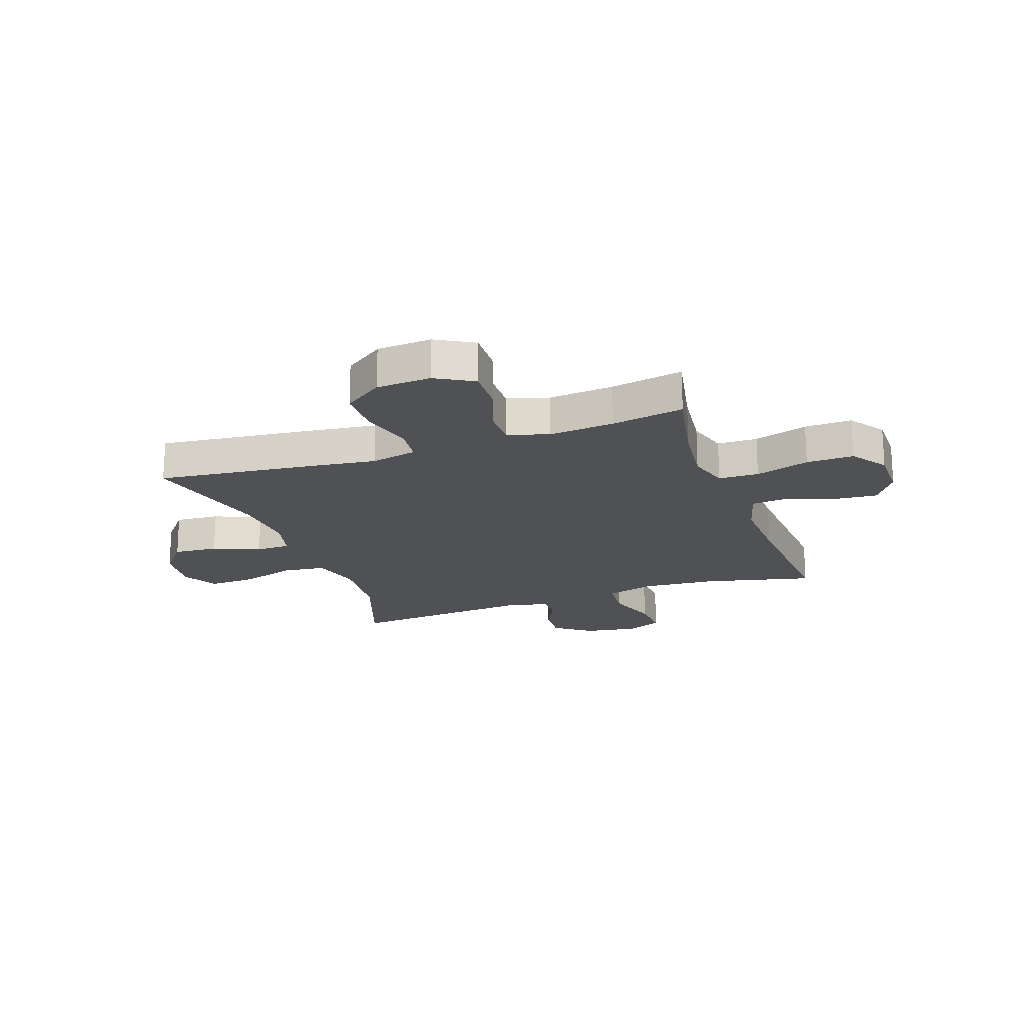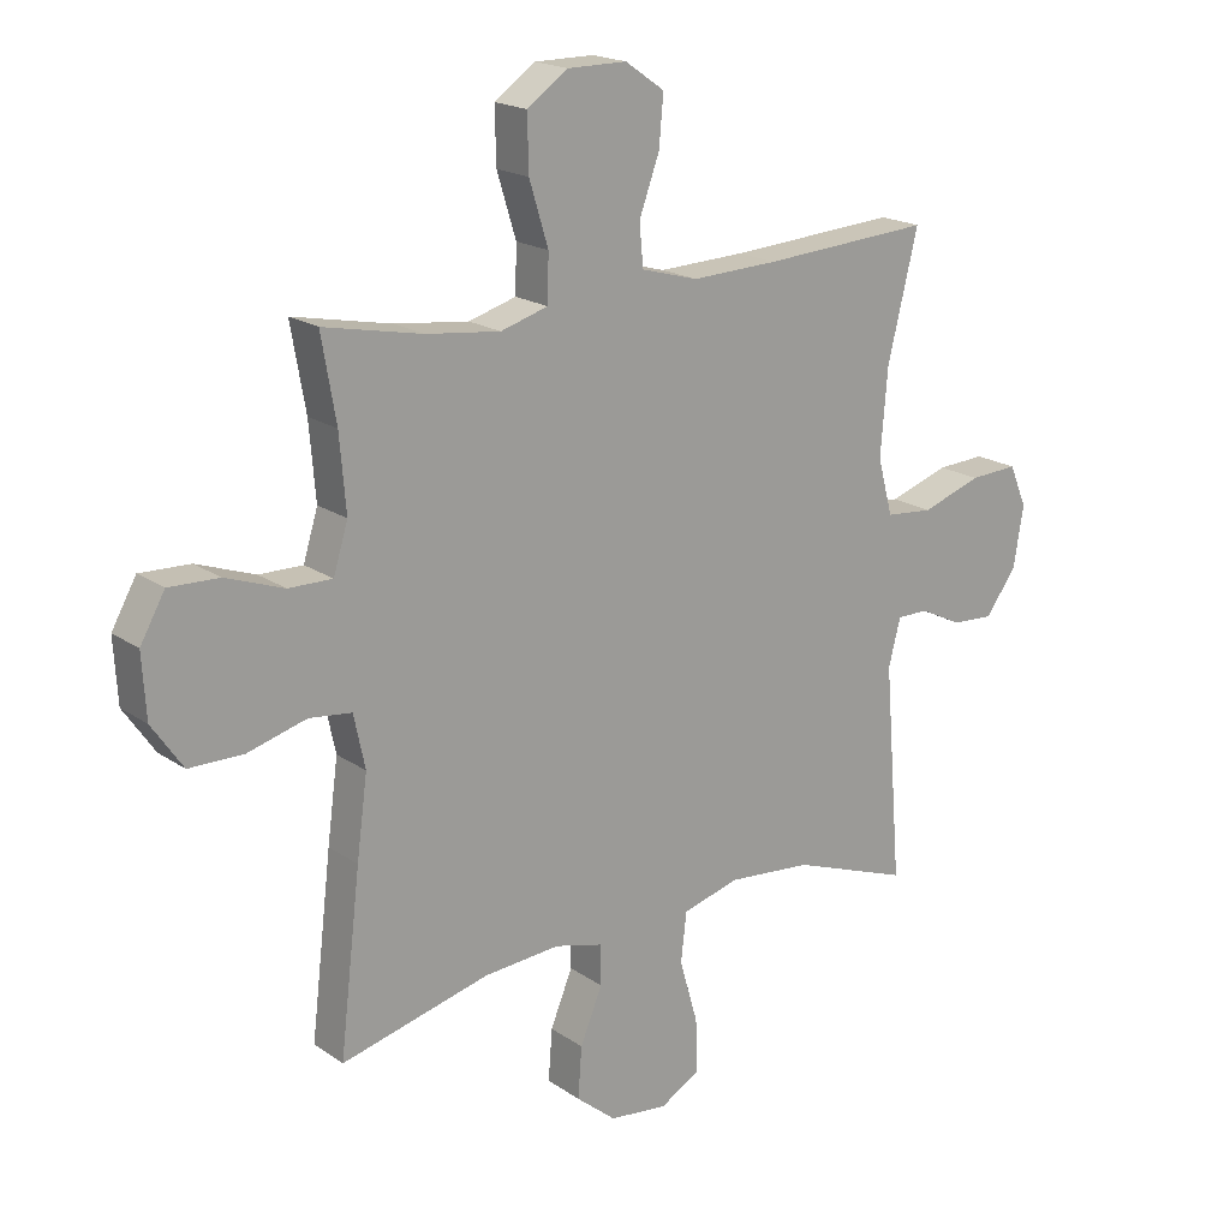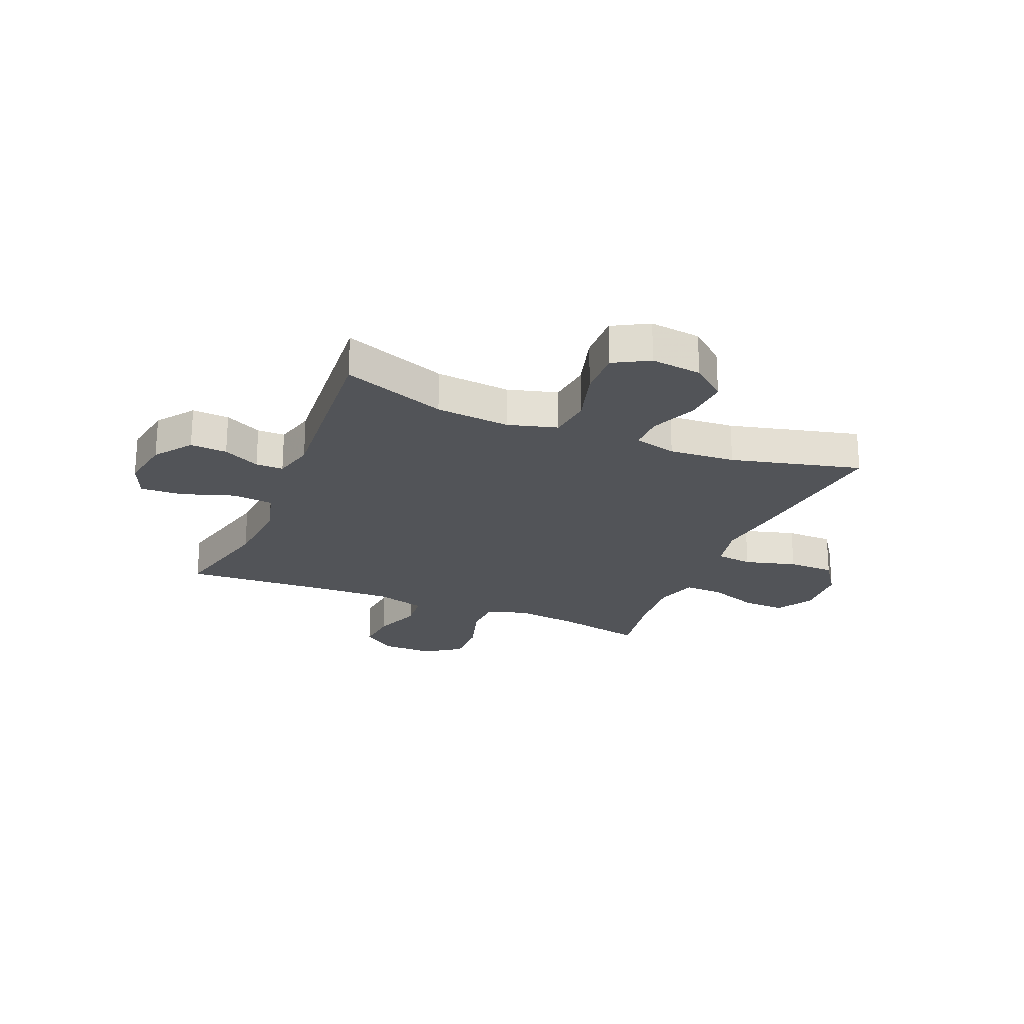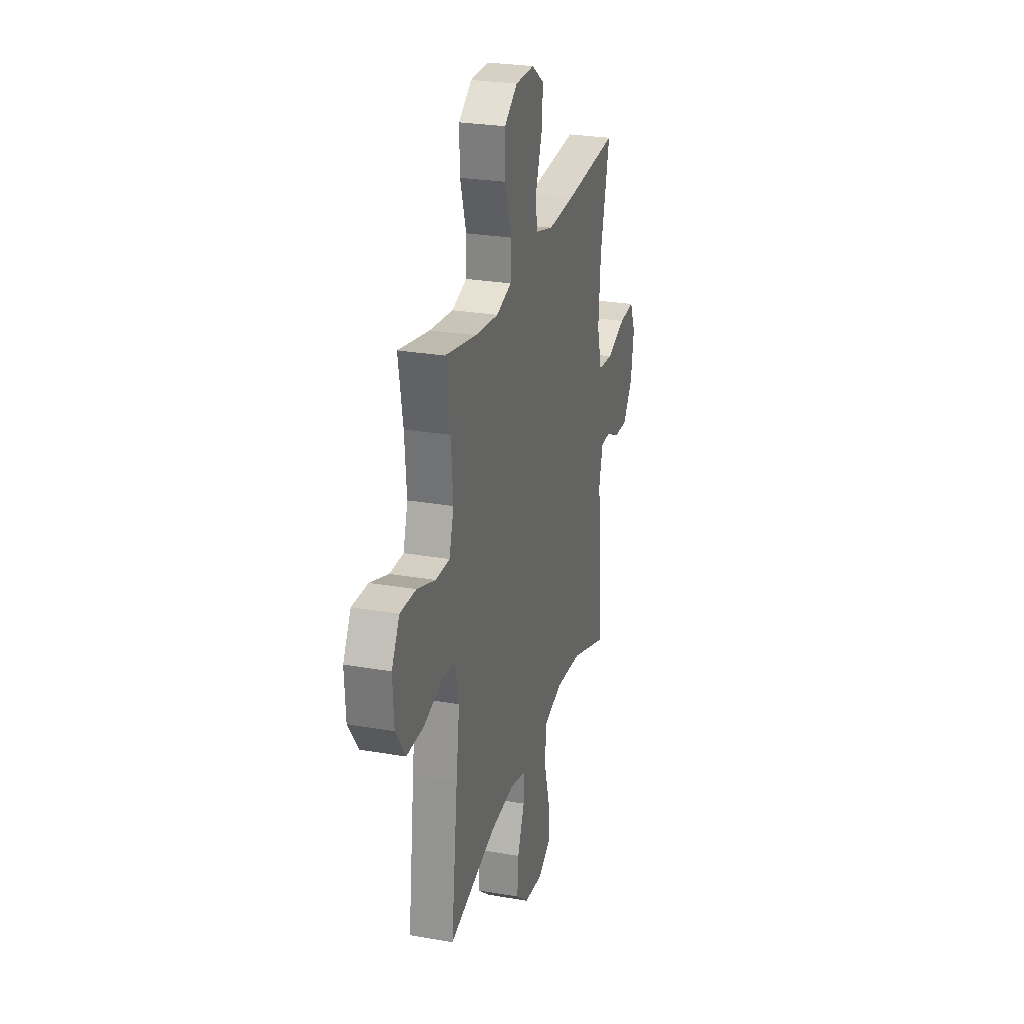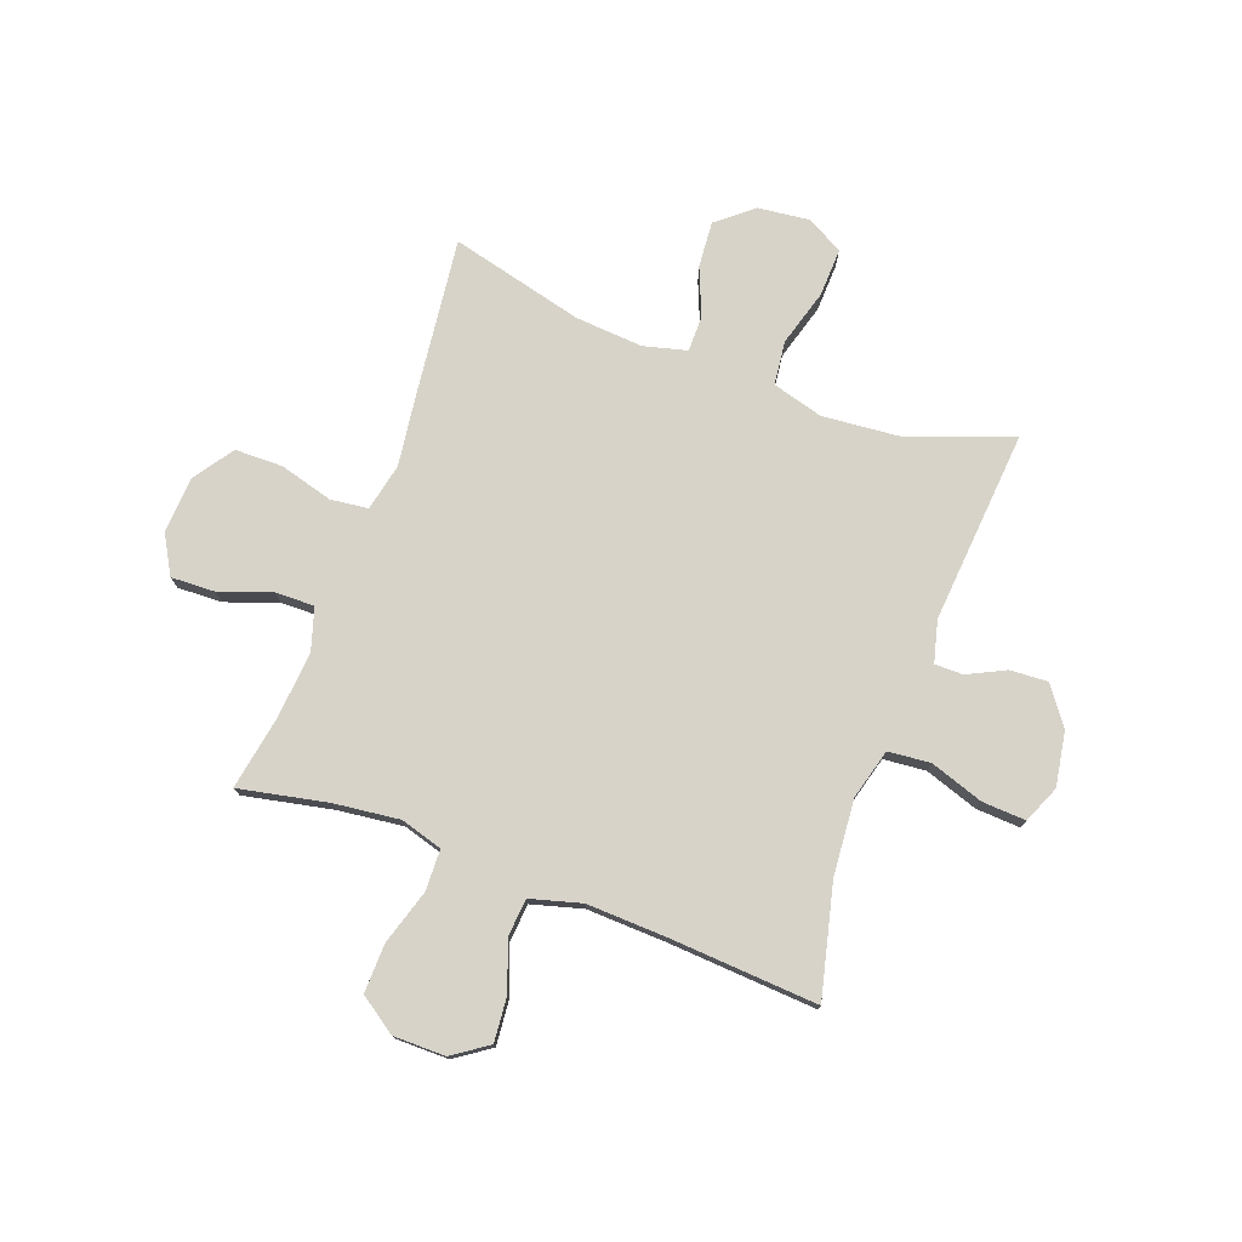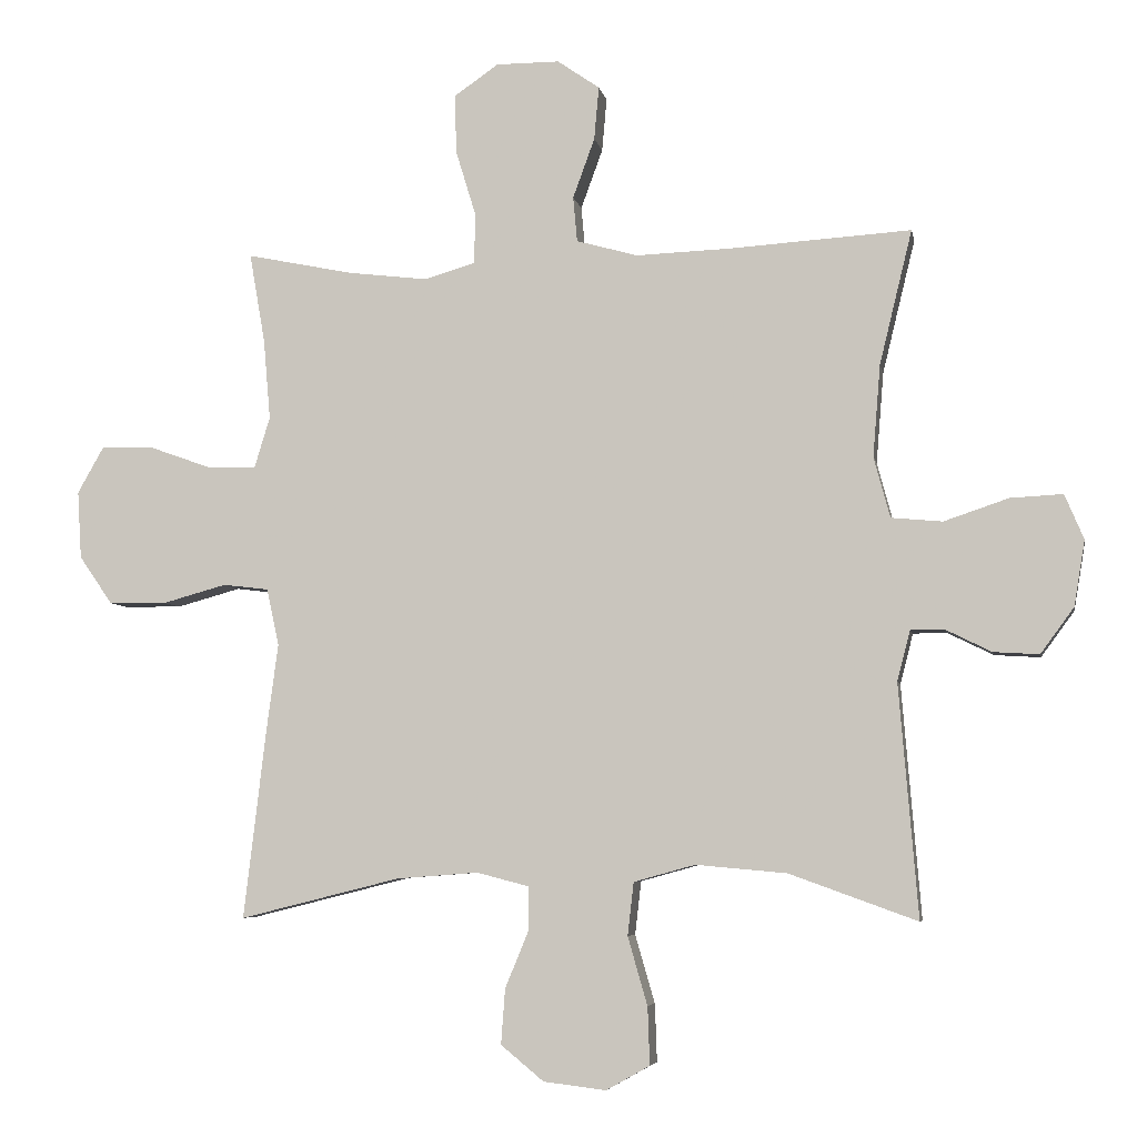
<metadata>
{"format":"obj","ext":"obj","renderer":"f3d","projection":"perspective","resolution":1024,"background":"white","views":[{"elev":-19.7,"azim":-70.4,"up":"+Y"},{"elev":18.9,"azim":-38.0,"up":"+Z"},{"elev":-23.1,"azim":157.4,"up":"+Y"},{"elev":26.6,"azim":-74.8,"up":"+Z"},{"elev":76.4,"azim":20.3,"up":"+Y"},{"elev":-5.5,"azim":10.4,"up":"+Z"}]}
</metadata>
<code>
v 0.5 0.07 0.5
v 0.452 0.07 0.303
v 0.441 0.07 0.168
v 0.465 0.07 0.079
v 0.54 0.07 0.072
v 0.635 0.07 0.104
v 0.712 0.07 0.108
v 0.74 0.07 0.042
v 0.724 0.07 -0.054
v 0.675 0.07 -0.121
v 0.608 0.07 -0.117
v 0.541 0.07 -0.084
v 0.491 0.07 -0.084
v 0.472 0.07 -0.158
v 0.5 0.07 -0.5
v 0.312 0.07 -0.432
v 0.178 0.07 -0.42
v 0.088 0.07 -0.445
v 0.079 0.07 -0.523
v 0.108 0.07 -0.623
v 0.111 0.07 -0.708
v 0.047 0.07 -0.744
v -0.045 0.07 -0.733
v -0.108 0.07 -0.681
v -0.102 0.07 -0.6
v -0.067 0.07 -0.515
v -0.067 0.07 -0.452
v -0.144 0.07 -0.432
v -0.264 0.07 -0.441
v -0.5 0.07 -0.5
v -0.467 0.07 -0.221
v -0.45 0.07 -0.094
v -0.468 0.07 -0.01
v -0.535 0.07 -0.002
v -0.629 0.07 -0.028
v -0.714 0.07 -0.027
v -0.763 0.07 0.044
v -0.769 0.07 0.143
v -0.73 0.07 0.212
v -0.651 0.07 0.209
v -0.559 0.07 0.176
v -0.49 0.07 0.175
v -0.467 0.07 0.25
v -0.477 0.07 0.368
v -0.5 0.07 0.5
v -0.344 0.07 0.468
v -0.227 0.07 0.454
v -0.152 0.07 0.476
v -0.15 0.07 0.549
v -0.18 0.07 0.647
v -0.182 0.07 0.733
v -0.117 0.07 0.778
v -0.024 0.07 0.778
v 0.038 0.07 0.735
v 0.031 0.07 0.657
v -0.001 0.07 0.569
v 0.005 0.07 0.503
v 0.095 0.07 0.478
v 0.232 0.07 0.483
v 0.5 0 0.5
v 0.452 0 0.303
v 0.441 0 0.168
v 0.465 0 0.079
v 0.54 0 0.072
v 0.635 0 0.104
v 0.712 0 0.108
v 0.74 0 0.042
v 0.724 0 -0.054
v 0.675 0 -0.121
v 0.608 0 -0.117
v 0.541 0 -0.084
v 0.491 0 -0.084
v 0.472 0 -0.158
v 0.5 0 -0.5
v 0.312 0 -0.432
v 0.178 0 -0.42
v 0.088 0 -0.445
v 0.079 0 -0.523
v 0.108 0 -0.623
v 0.111 0 -0.708
v 0.047 0 -0.744
v -0.045 0 -0.733
v -0.108 0 -0.681
v -0.102 0 -0.6
v -0.067 0 -0.515
v -0.067 0 -0.452
v -0.144 0 -0.432
v -0.264 0 -0.441
v -0.5 0 -0.5
v -0.467 0 -0.221
v -0.45 0 -0.094
v -0.468 0 -0.01
v -0.535 0 -0.002
v -0.629 0 -0.028
v -0.714 0 -0.027
v -0.763 0 0.044
v -0.769 0 0.143
v -0.73 0 0.212
v -0.651 0 0.209
v -0.559 0 0.176
v -0.49 0 0.175
v -0.467 0 0.25
v -0.477 0 0.368
v -0.5 0 0.5
v -0.344 0 0.468
v -0.227 0 0.454
v -0.152 0 0.476
v -0.15 0 0.549
v -0.18 0 0.647
v -0.182 0 0.733
v -0.117 0 0.778
v -0.024 0 0.778
v 0.038 0 0.735
v 0.031 0 0.657
v -0.001 0 0.569
v 0.005 0 0.503
v 0.095 0 0.478
v 0.232 0 0.483
f 53 54 55 56
f 53 56 57
f 52 53 57
f 49 50 51 52
f 48 49 52 57
f 47 48 57 58
f 44 45 46
f 43 44 46 47
f 42 43 47 58
f 38 39 40 41
f 38 41 42
f 37 38 42
f 34 35 36 37
f 33 34 37 42
f 32 33 42 58
f 29 30 31 32
f 28 29 32 58
f 23 24 25 26
f 23 26 27
f 22 23 27
f 19 20 21 22
f 18 19 22 27
f 17 18 27 28
f 14 15 16
f 13 14 16 17
f 9 10 11 12
f 9 12 13
f 8 9 13
f 5 6 7 8
f 4 5 8 13
f 3 4 13 17
f 59 1 2
f 17 28 58 59
f 2 3 17 59
f 115 114 113 112
f 116 115 112
f 116 112 111
f 111 110 109 108
f 116 111 108 107
f 117 116 107 106
f 105 104 103
f 106 105 103 102
f 117 106 102 101
f 100 99 98 97
f 101 100 97
f 101 97 96
f 96 95 94 93
f 101 96 93 92
f 117 101 92 91
f 91 90 89 88
f 117 91 88 87
f 85 84 83 82
f 86 85 82
f 86 82 81
f 81 80 79 78
f 86 81 78 77
f 87 86 77 76
f 75 74 73
f 76 75 73 72
f 71 70 69 68
f 72 71 68
f 72 68 67
f 67 66 65 64
f 72 67 64 63
f 76 72 63 62
f 61 60 118
f 118 117 87 76
f 118 76 62 61
f 1 60 61 2
f 2 61 62 3
f 3 62 63 4
f 4 63 64 5
f 5 64 65 6
f 6 65 66 7
f 7 66 67 8
f 8 67 68 9
f 9 68 69 10
f 10 69 70 11
f 11 70 71 12
f 12 71 72 13
f 13 72 73 14
f 14 73 74 15
f 15 74 75 16
f 16 75 76 17
f 17 76 77 18
f 18 77 78 19
f 19 78 79 20
f 20 79 80 21
f 21 80 81 22
f 22 81 82 23
f 23 82 83 24
f 24 83 84 25
f 25 84 85 26
f 26 85 86 27
f 27 86 87 28
f 28 87 88 29
f 29 88 89 30
f 30 89 90 31
f 31 90 91 32
f 32 91 92 33
f 33 92 93 34
f 34 93 94 35
f 35 94 95 36
f 36 95 96 37
f 37 96 97 38
f 38 97 98 39
f 39 98 99 40
f 40 99 100 41
f 41 100 101 42
f 42 101 102 43
f 43 102 103 44
f 44 103 104 45
f 45 104 105 46
f 46 105 106 47
f 47 106 107 48
f 48 107 108 49
f 49 108 109 50
f 50 109 110 51
f 51 110 111 52
f 52 111 112 53
f 53 112 113 54
f 54 113 114 55
f 55 114 115 56
f 56 115 116 57
f 57 116 117 58
f 58 117 118 59
f 59 118 60 1

</code>
